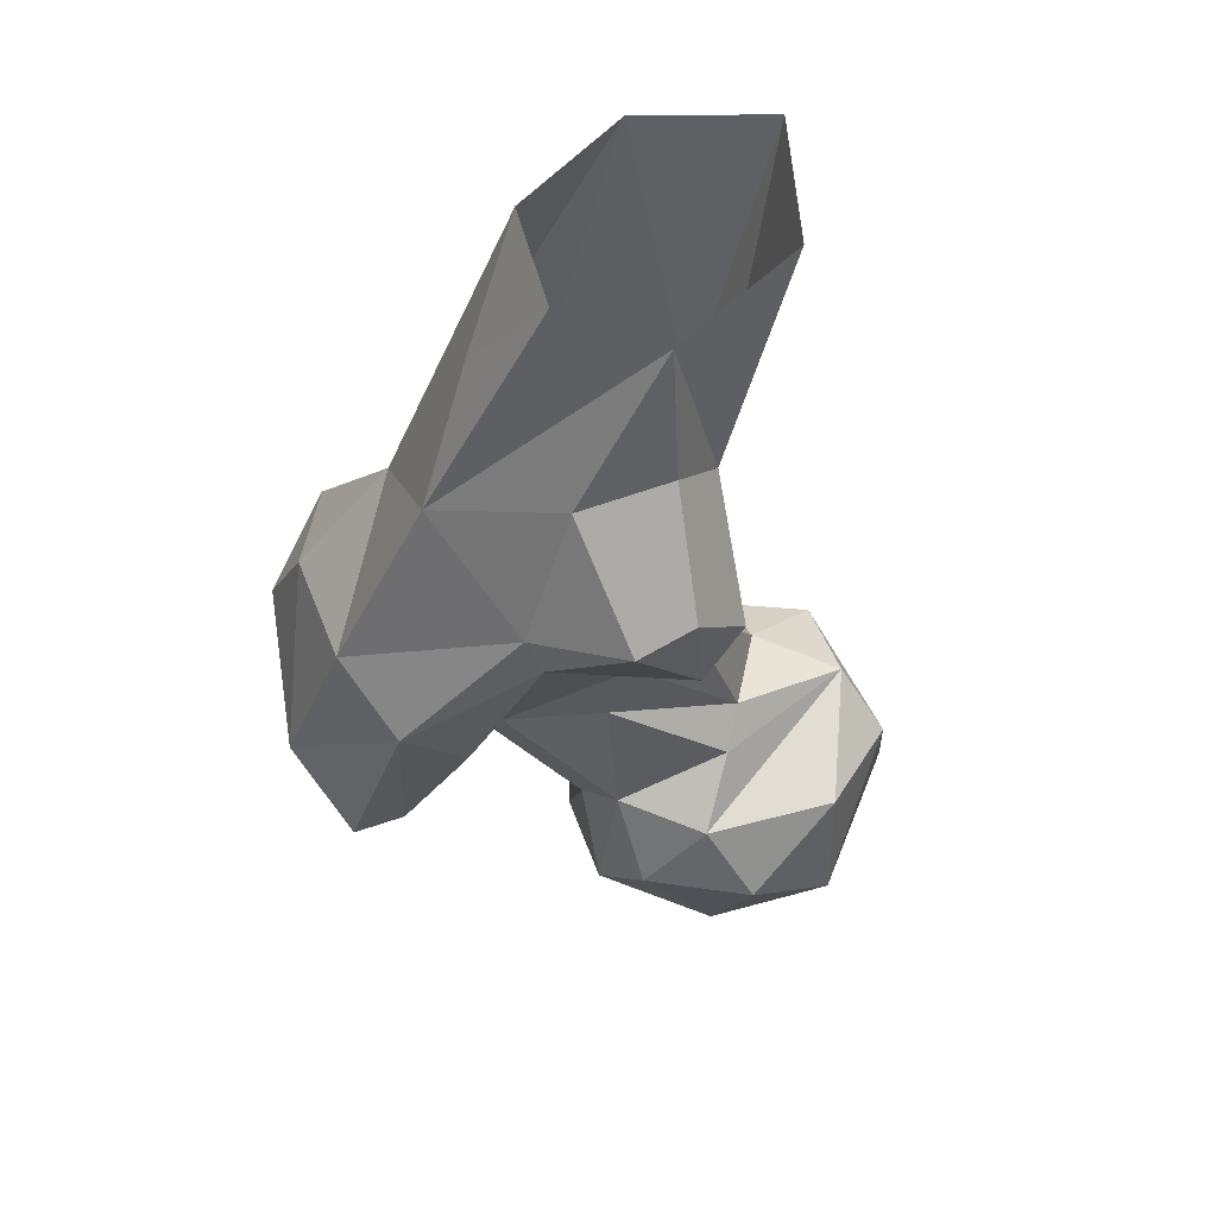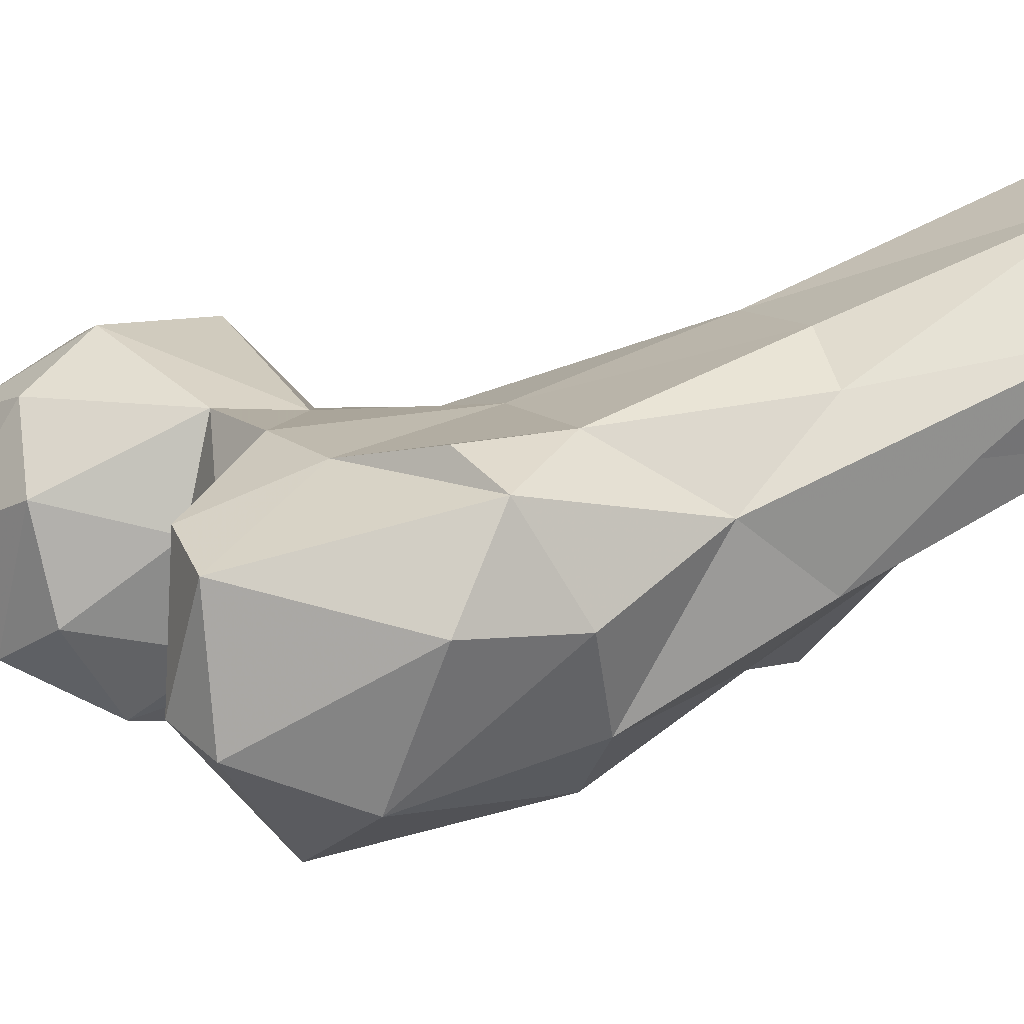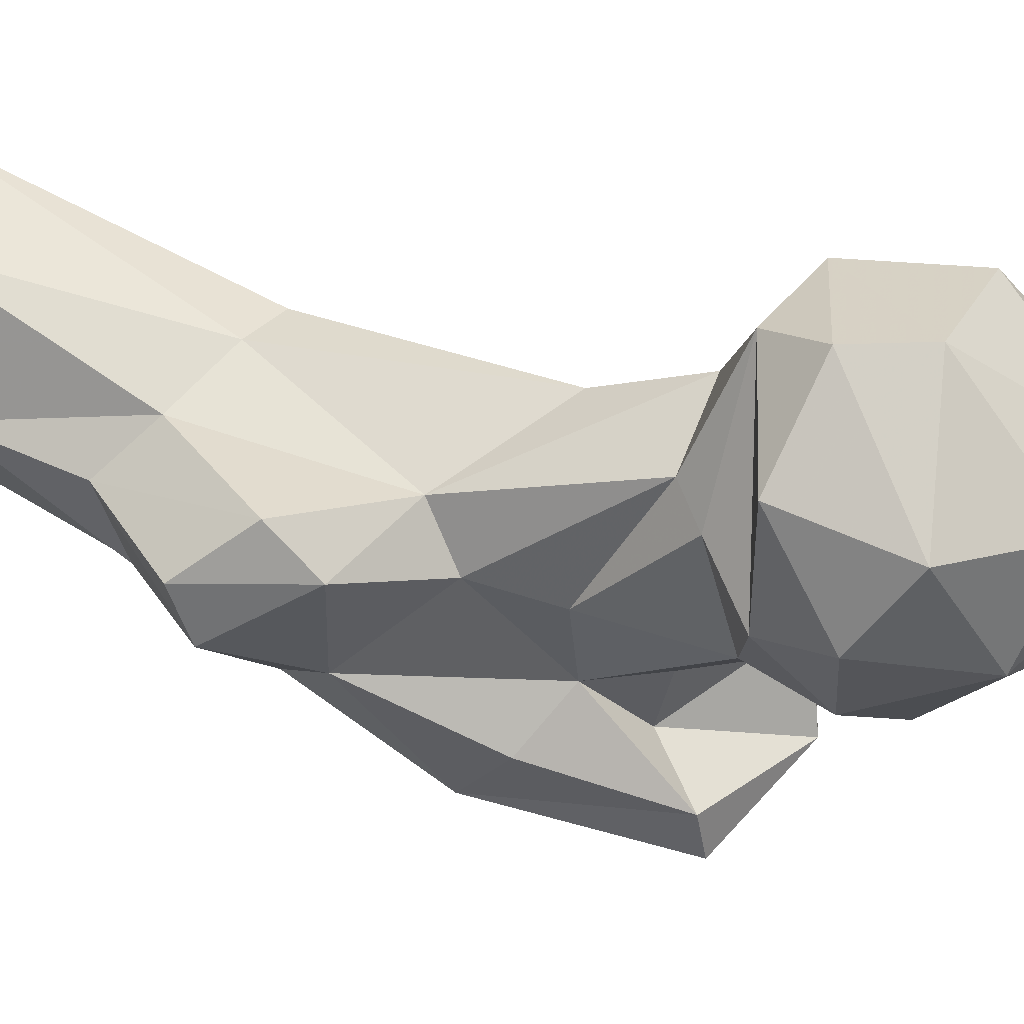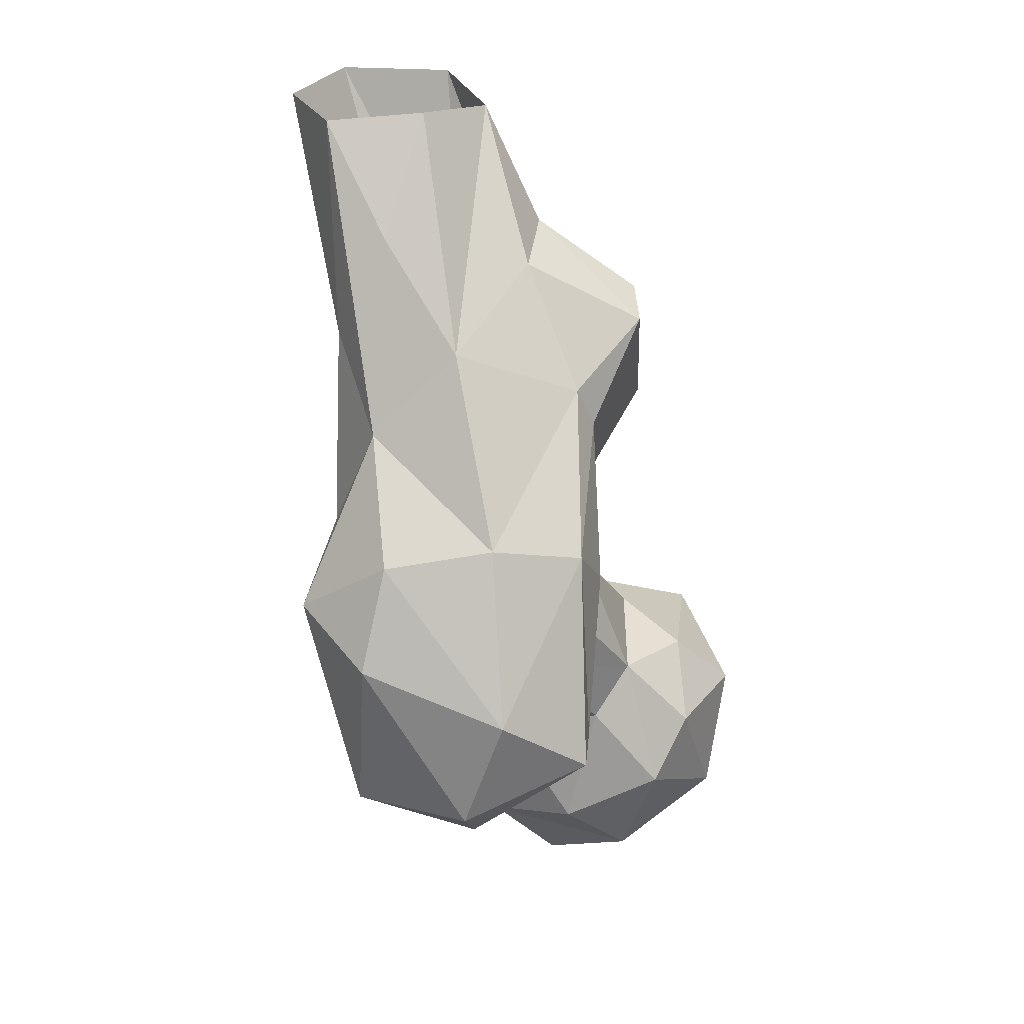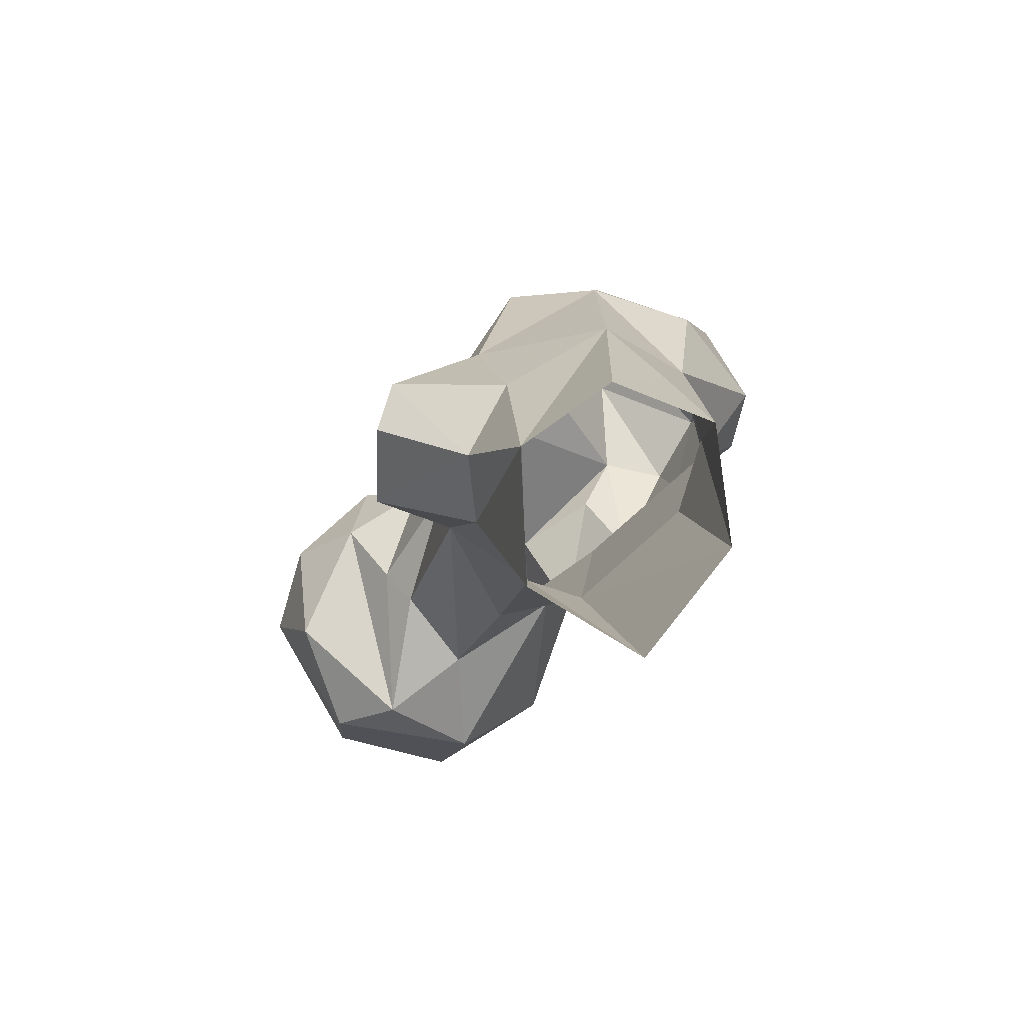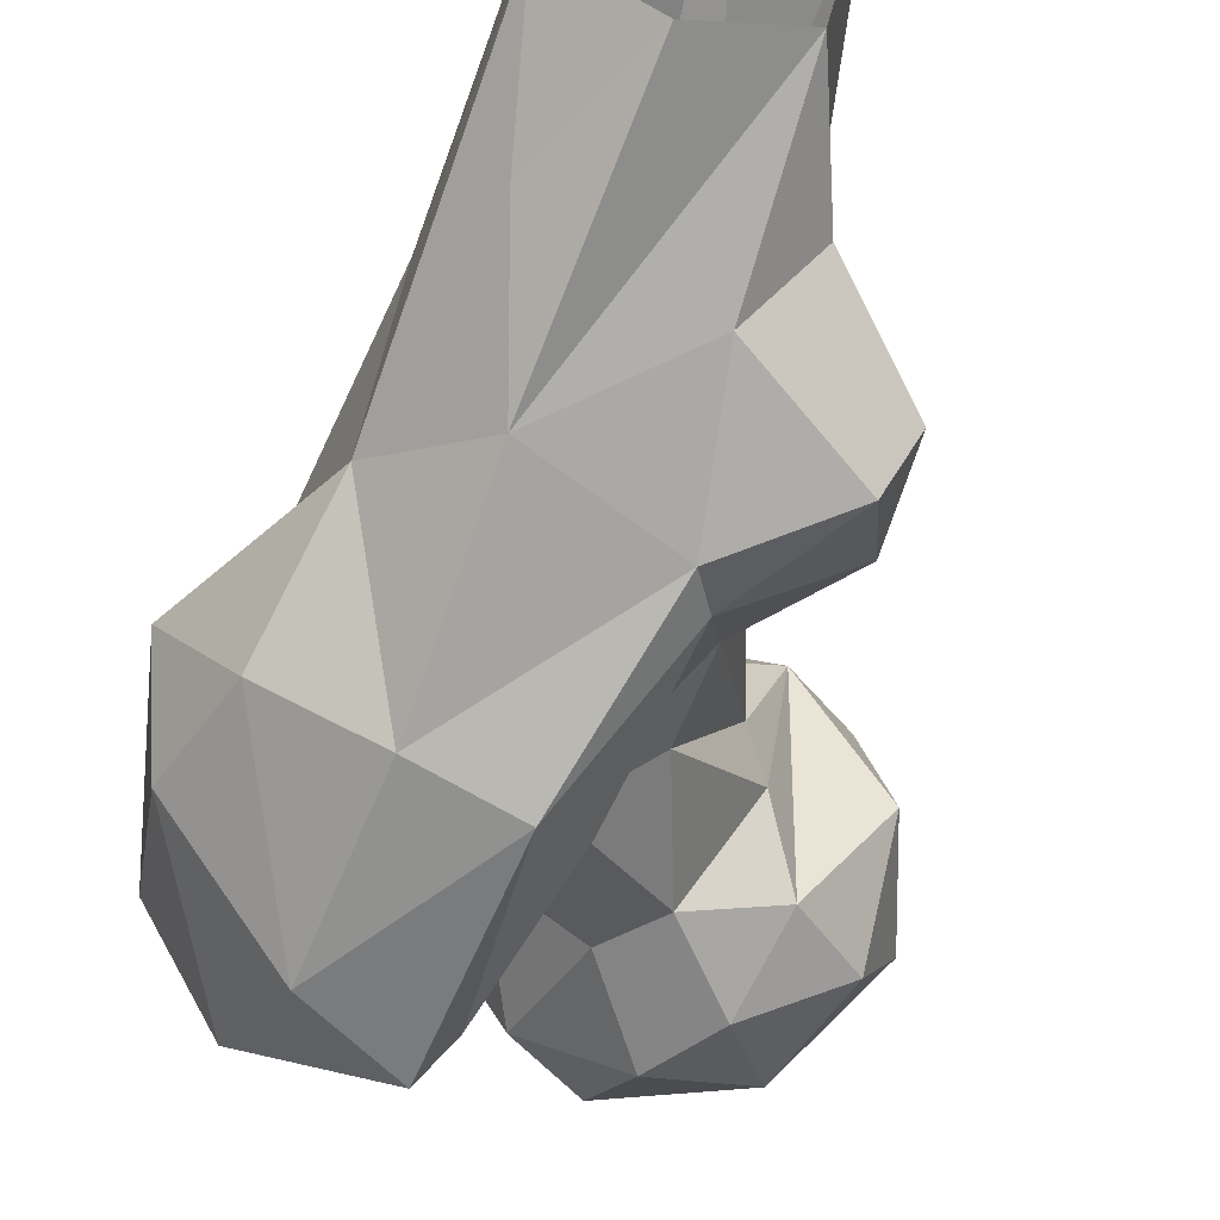
<metadata>
{"format":"obj","ext":"obj","renderer":"f3d","projection":"perspective","resolution":1024,"background":"white","views":[{"elev":69.2,"azim":38.0,"up":"+Z"},{"elev":-15.8,"azim":-92.2,"up":"+Y"},{"elev":4.7,"azim":91.8,"up":"+Y"},{"elev":23.2,"azim":-31.3,"up":"+Z"},{"elev":73.3,"azim":165.5,"up":"+Z"},{"elev":-42.3,"azim":-15.2,"up":"+Y"}]}
</metadata>
<code>
v 124.7 181.5 730.1
v 126 171.7 731.1
v 110.6 173.2 730.9
v 115.4 161 736.6
v 113.8 186.8 731
v 135.6 174.5 736.6
v 100.8 173.9 740.6
v 103.5 185.6 739
v 105.3 193.9 746.3
v 121.8 198.6 742.7
v 131.1 161.4 742.6
v 106.2 162.1 743.7
v 136.1 192.1 749.2
v 116.9 155.1 749.8
v 141.7 172.4 750.9
v 123.2 156.5 757.6
v 100.6 170.3 756.3
v 96.79 182.4 758.7
v 135.6 163.5 758.3
v 109.8 160.6 760
v 117.9 199.5 758.4
v 135.7 191.8 759.1
v 81.78 147.9 756.4
v 84.54 161.1 757.3
v 76.79 164.9 756.8
v 86.31 176.9 764.8
v 100.8 183.6 768.4
v 77.59 143.1 761.5
v 69.88 158.3 759.9
v 115.5 160.9 766.6
v 89.9 167.3 760.3
v 137.4 177.9 765.8
v 115.9 188.7 768.5
v 92.41 150.6 774.3
v 97.91 157.2 772.3
v 127.3 193.1 765.5
v 92.34 136.6 768.8
v 96.29 141.9 769.9
v 127 164.4 766
v 76.96 171.4 771.1
v 80.9 138.9 776.3
v 67.64 152.1 782.1
v 123.3 173.5 770.4
v 120.7 178.8 772.7
v 100.9 156.5 782.1
v 108.8 186.7 781.4
v 65.65 164.8 787.2
v 110.6 165 783
v 68.97 170.4 782
v 93.81 182.3 787.8
v 96.13 144.1 794.9
v 113.2 176.5 797
v 111.9 168.2 793.6
v 75.59 174.1 794
v 102.3 148.8 788.9
v 72.25 154 795.1
v 106 191.4 815.7
v 84.36 147.1 797.4
v 107 158.1 807.1
v 84.73 187.6 817
v 99.53 194.4 811.7
v 77.5 166.2 808.4
v 79.5 179.4 818.8
v 122.5 174.9 812
v 121.4 168.5 806.1
v 104.3 158.1 812.2
v 87.46 161.4 819.3
v 116.8 161.9 819.2
v 111 184.2 823
v 84.14 174.2 832.3
v 120.3 168.4 821.6
v 103 168.6 827.4
v 82.02 186.1 846
v 110.3 177.6 830.4
v 105 183.1 846.1
v 108.7 200.2 847.6
v 84.51 201.3 846.6
v 97.82 211.5 847.2
v 92.62 178.5 847.3
f 70 79 73
f 69 75 74
f 63 73 77
f 57 78 76
f 67 75 79
f 72 74 75
f 57 76 69
f 67 72 75
f 62 70 73
f 68 71 74
f 64 69 74
f 66 68 72
f 64 74 71
f 66 72 67
f 65 71 68
f 59 68 66
f 58 66 67
f 52 64 65
f 58 67 62
f 50 60 61
f 51 66 58
f 54 63 60
f 47 56 62
f 56 58 62
f 46 61 57
f 46 50 61
f 47 62 54
f 51 55 59
f 50 54 60
f 45 59 55
f 41 58 56
f 47 54 49
f 45 48 53
f 64 71 65
f 21 27 33
f 42 56 47
f 41 51 58
f 41 56 42
f 60 63 77
f 26 50 27
f 38 45 55
f 29 42 47
f 37 51 41
f 40 54 50
f 12 14 20
f 40 49 54
f 33 52 44
f 44 52 53
f 44 53 48
f 15 32 19
f 30 43 48
f 36 44 43
f 40 47 49
f 30 45 35
f 17 35 24
f 32 36 39
f 34 35 45
f 36 43 39
f 2 6 11
f 34 45 38
f 15 22 32
f 19 32 39
f 24 35 34
f 23 29 25
f 30 39 43
f 45 53 59
f 7 12 17
f 6 15 11
f 20 30 35
f 28 42 29
f 23 25 24
f 22 36 32
f 9 18 27
f 25 29 40
f 68 74 72
f 38 55 51
f 23 38 37
f 23 37 28
f 1 3 5
f 21 36 22
f 54 62 63
f 33 46 52
f 17 24 31
f 57 61 78
f 37 38 51
f 62 73 63
f 29 47 40
f 17 20 35
f 23 24 34
f 21 33 36
f 7 18 8
f 7 17 18
f 52 57 69
f 9 27 21
f 30 48 45
f 59 65 68
f 16 39 30
f 24 26 31
f 33 44 36
f 18 31 26
f 13 21 22
f 62 67 70
f 24 25 26
f 14 30 20
f 27 50 46
f 10 21 13
f 52 69 64
f 13 22 15
f 4 11 14
f 2 11 4
f 18 26 27
f 11 19 16
f 69 76 75
f 51 59 66
f 46 57 52
f 8 18 9
f 60 77 61
f 1 13 6
f 4 12 7
f 27 46 33
f 11 15 19
f 16 19 39
f 4 14 12
f 6 13 15
f 11 16 14
f 14 16 30
f 25 40 26
f 3 8 5
f 12 20 17
f 43 44 48
f 3 7 8
f 61 77 78
f 52 65 53
f 28 41 42
f 1 10 13
f 1 6 2
f 5 9 10
f 9 21 10
f 5 8 9
f 23 28 29
f 26 40 50
f 1 2 3
f 17 31 18
f 2 4 3
f 53 65 59
f 28 37 41
f 67 79 70
f 23 34 38
f 1 5 10
f 3 4 7

</code>
